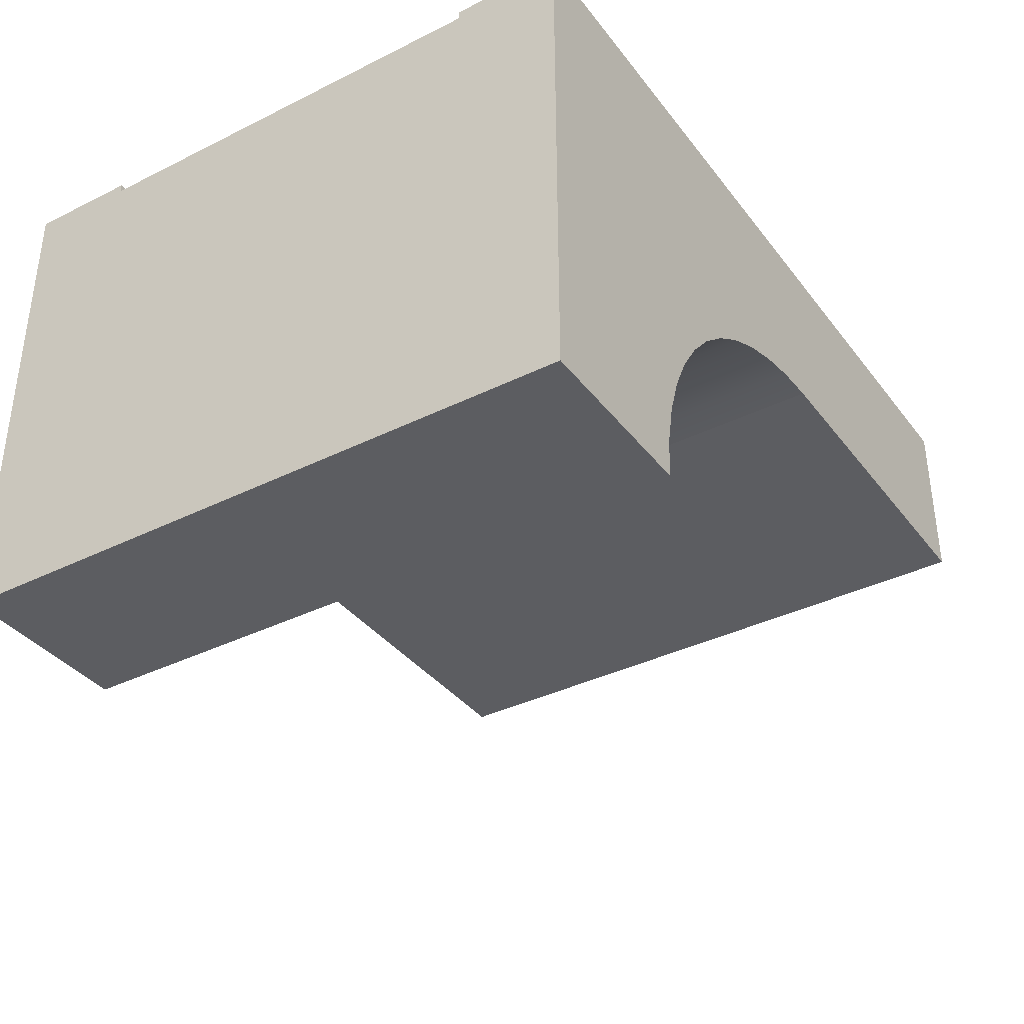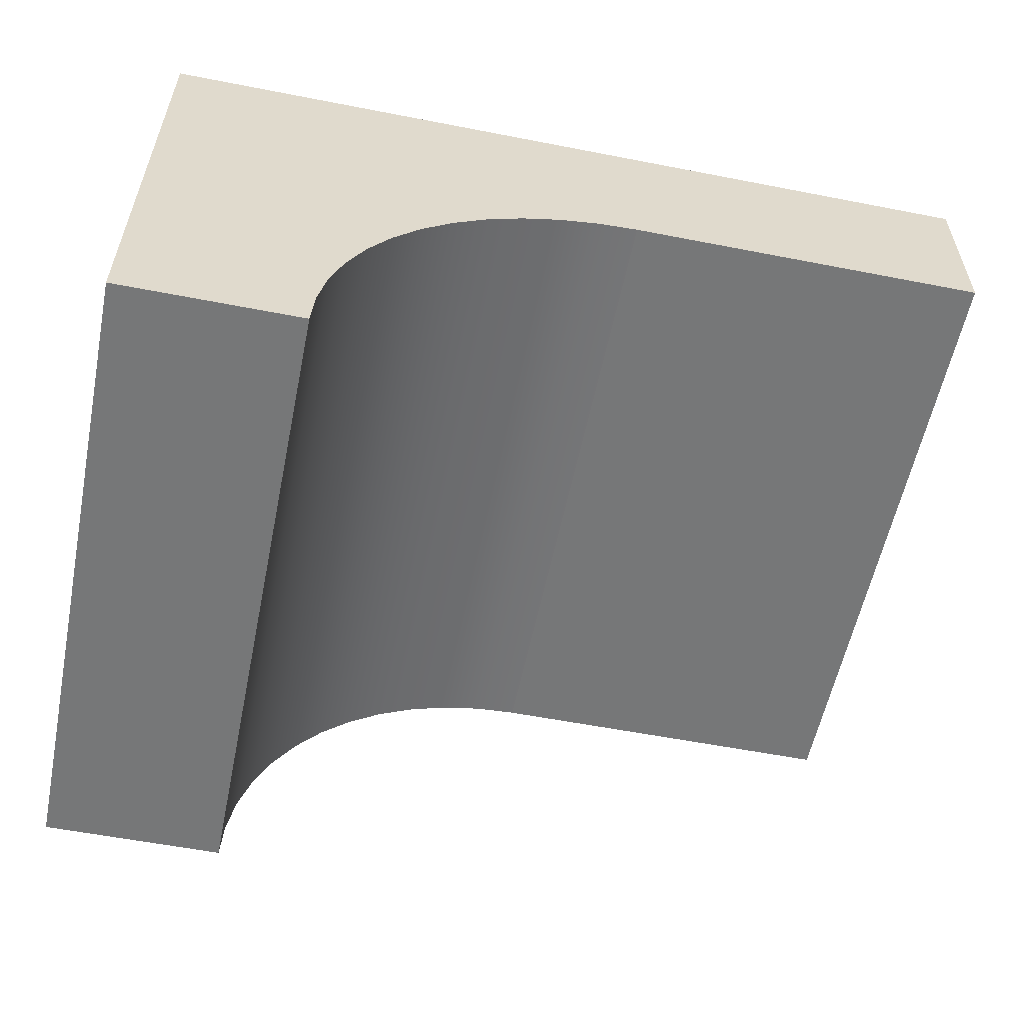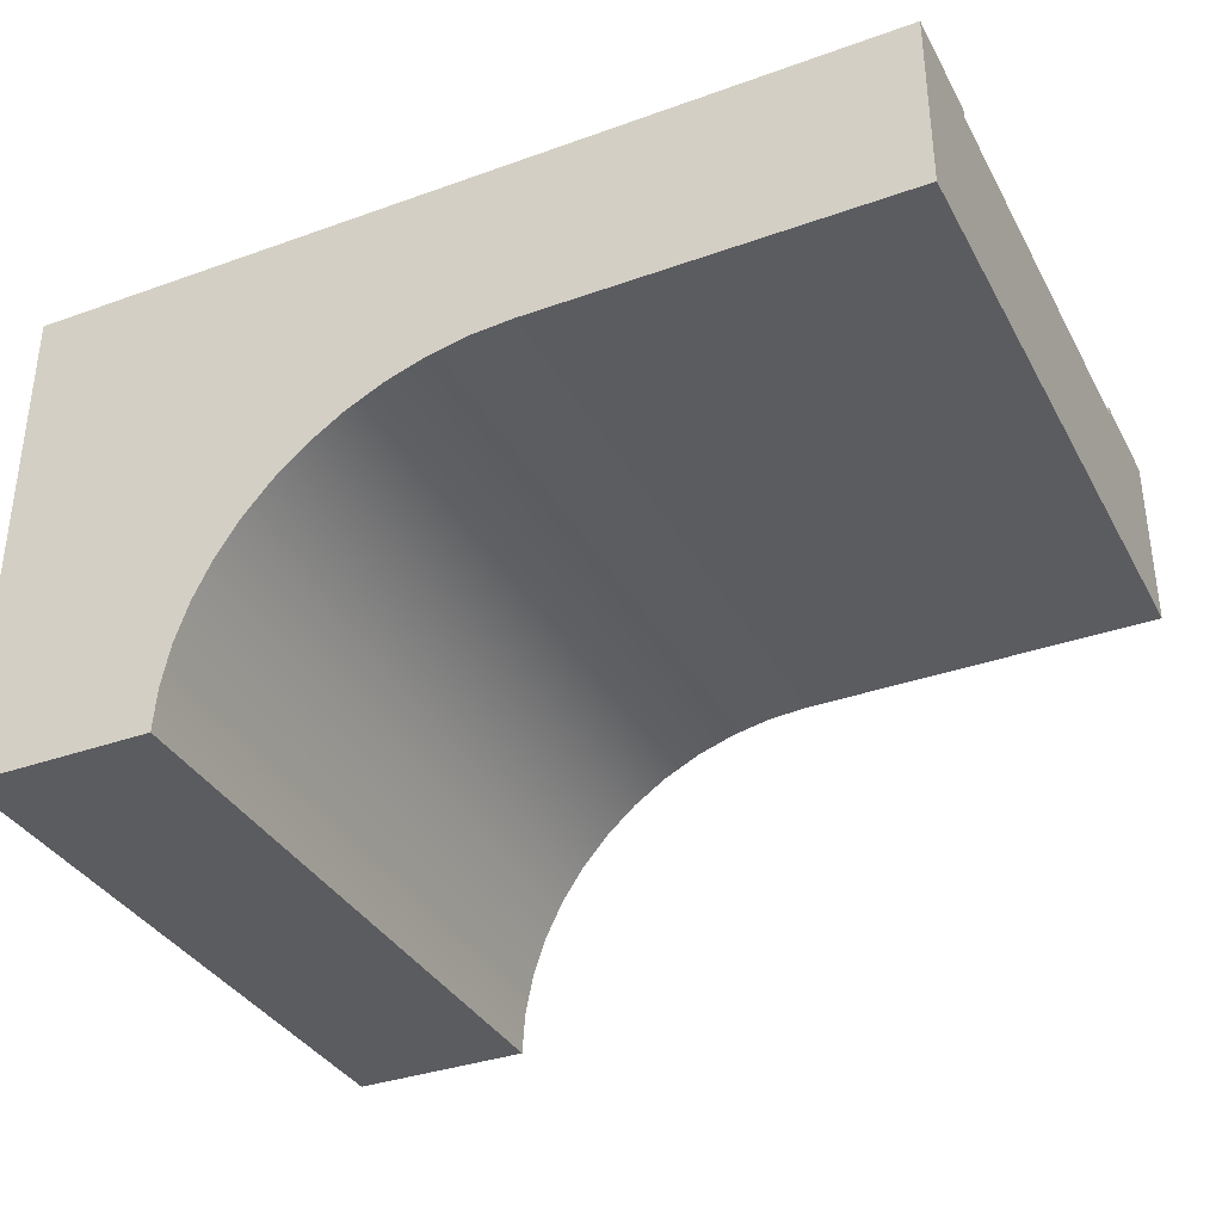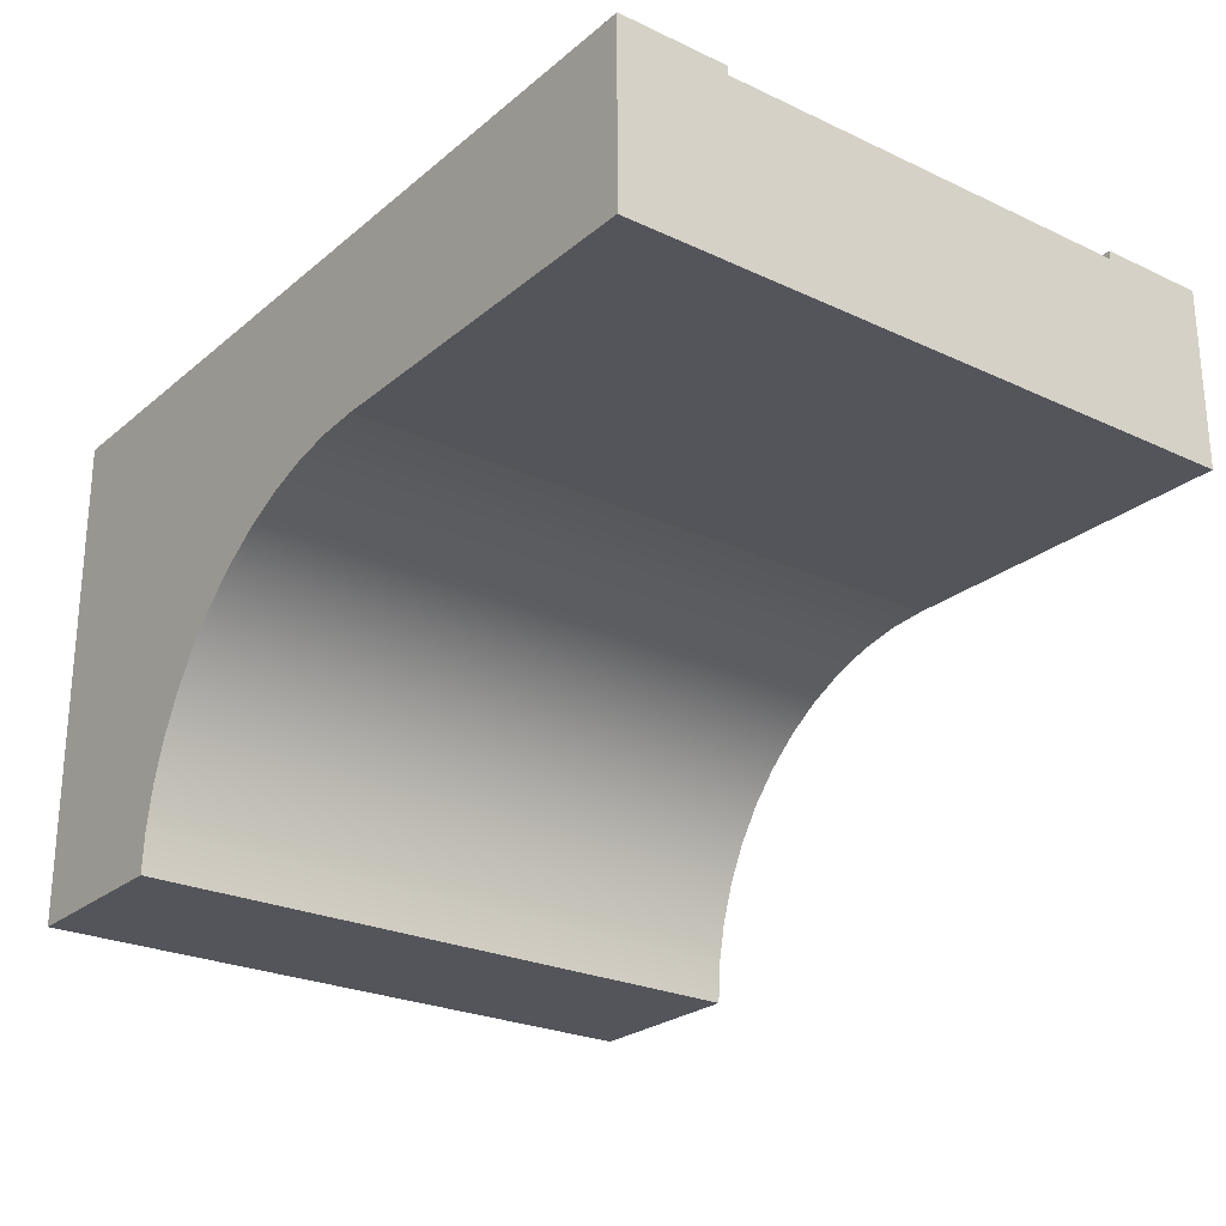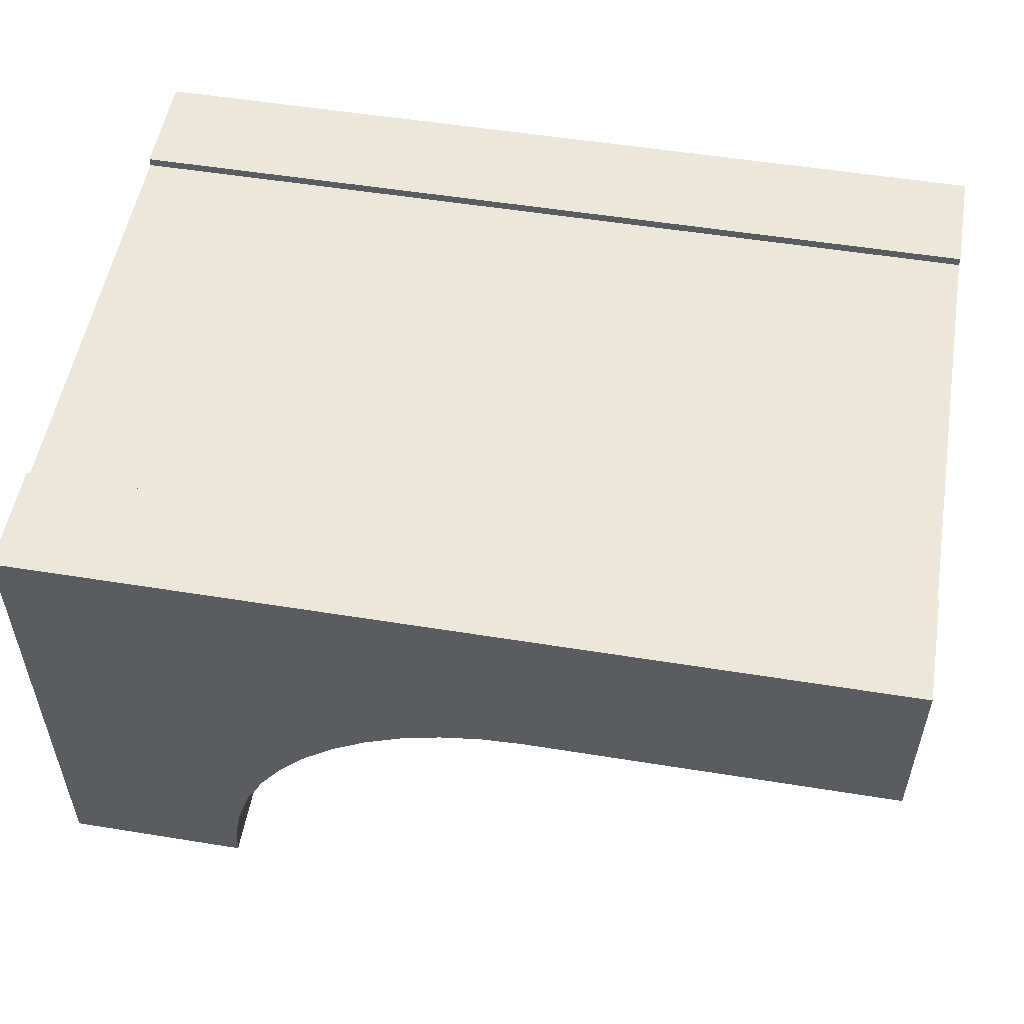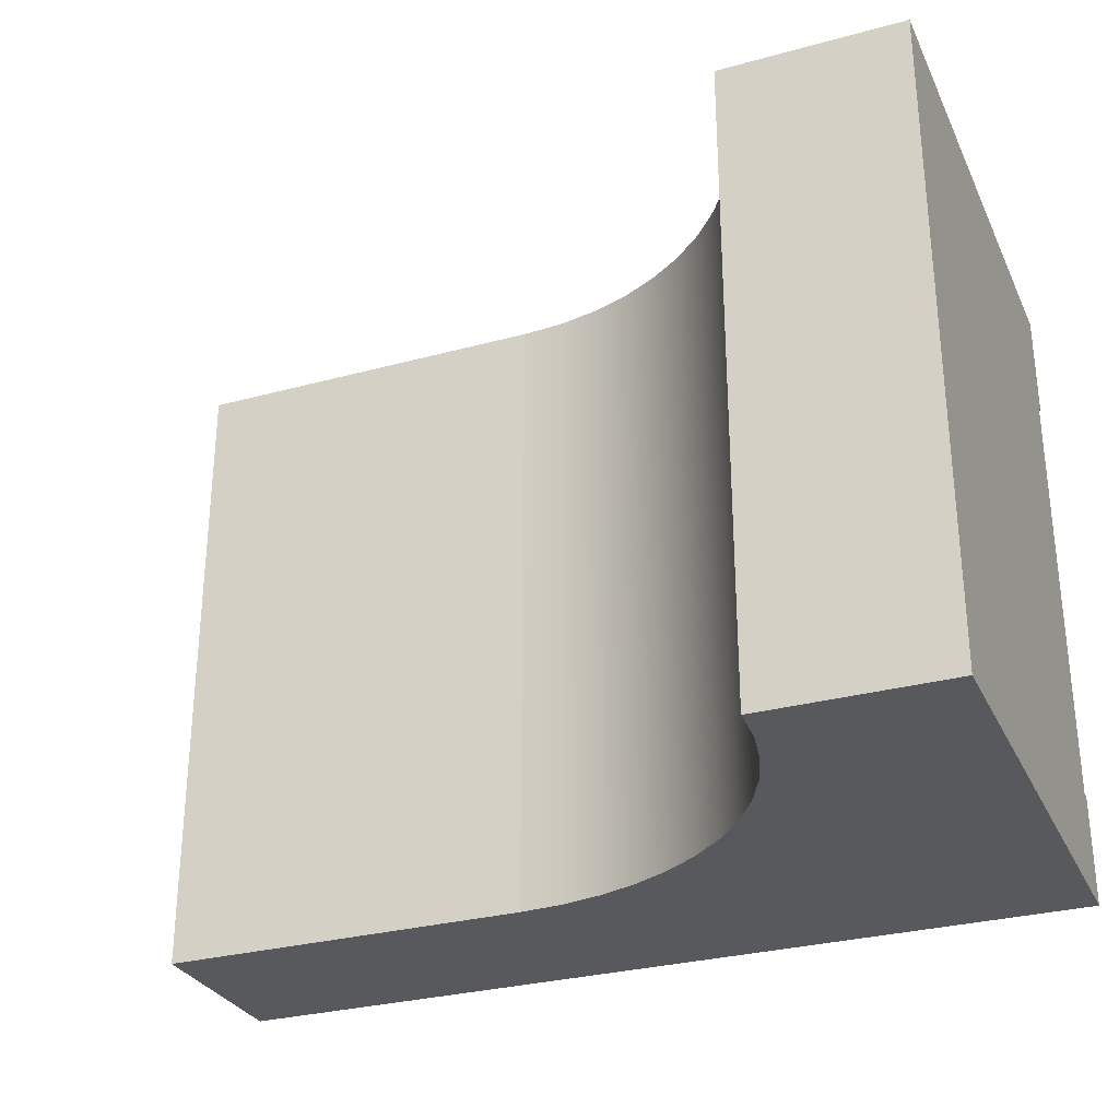
<metadata>
{"format":"obj","ext":"obj","renderer":"f3d","projection":"perspective","resolution":1024,"background":"white","views":[{"elev":-36.8,"azim":122.7,"up":"+Y"},{"elev":-57.0,"azim":168.5,"up":"+Y"},{"elev":-35.3,"azim":-154.6,"up":"+Y"},{"elev":-25.0,"azim":-127.2,"up":"+Y"},{"elev":53.3,"azim":-170.2,"up":"+Y"},{"elev":-29.8,"azim":21.8,"up":"+Z"}]}
</metadata>
<code>
o Mesh1_Group1_Model.234
v 3 1.73 -1.875
v 3 1.73 -2.25
v 0 1.73 -2.25
v 0 1.73 -1.875
v 3 1.73 0
v 3 0 -0
v 3 0 -2.25
v 3 1.7 -1.875
v 3 1.4 -1.875
v 3 1.4 -0.375
v 3 1.7 -0.375
v 3 1.73 -0.375
v 0 1.73 0
v 0 1.1 0
v 1.27 1.1 0
v 1.414 1.091 0
v 1.555 1.063 0
v 1.691 1.016 0
v 1.82 0.9526 0
v 1.94 0.8727 0
v 2.048 0.7778 0
v 2.143 0.6696 0
v 2.223 0.55 0
v 2.286 0.421 0
v 2.333 0.2847 0
v 2.361 0.1436 0
v 2.37 0 -0
v 0 1.1 -2.25
v 0 1.73 -0.375
v 0 1.7 -0.375
v 0 1.4 -0.375
v 0 1.4 -1.875
v 0 1.7 -1.875
v 2.37 0 -2.25
v 2.361 0.1436 -2.25
v 2.333 0.2847 -2.25
v 2.286 0.421 -2.25
v 2.223 0.55 -2.25
v 2.143 0.6696 -2.25
v 2.048 0.7778 -2.25
v 1.94 0.8727 -2.25
v 1.82 0.9526 -2.25
v 1.691 1.016 -2.25
v 1.555 1.063 -2.25
v 1.414 1.091 -2.25
v 1.27 1.1 -2.25
f 6 7 9 10
f 20 21 5
f 32 14 31
f 2 7 37
f 35 34 27 26
f 36 35 26 25
f 37 36 25 24
f 38 37 24 23
f 39 38 23 22
f 40 39 22 21
f 41 40 21 20
f 42 41 20 19
f 43 42 19 18
f 44 43 18 17
f 45 44 17 16
f 46 45 16 15
f 28 46 15 14
f 29 13 5 12
f 11 30 29 12
f 33 8 1 4
f 11 12 5
f 2 8 9
f 10 11 5
f 2 1 8
f 10 5 6
f 7 2 9
f 14 13 30 31
f 24 6 5
f 15 13 14
f 26 27 6
f 16 13 15
f 25 26 6
f 5 13 16
f 24 25 6
f 5 16 17
f 23 24 5
f 5 17 18
f 22 23 5
f 5 18 19
f 21 22 5
f 5 19 20
f 33 4 3
f 3 28 32 33
f 6 27 34 7
f 13 29 30
f 14 32 28
f 46 28 3
f 7 34 35
f 45 46 3
f 7 35 36
f 2 45 3
f 7 36 37
f 2 44 45
f 2 37 38
f 43 44 2
f 2 38 39
f 42 43 2
f 2 39 40
f 41 42 2
f 2 40 41
f 1 2 3 4
f 8 33 30 11
f 33 32 31 30
f 11 10 9 8

</code>
